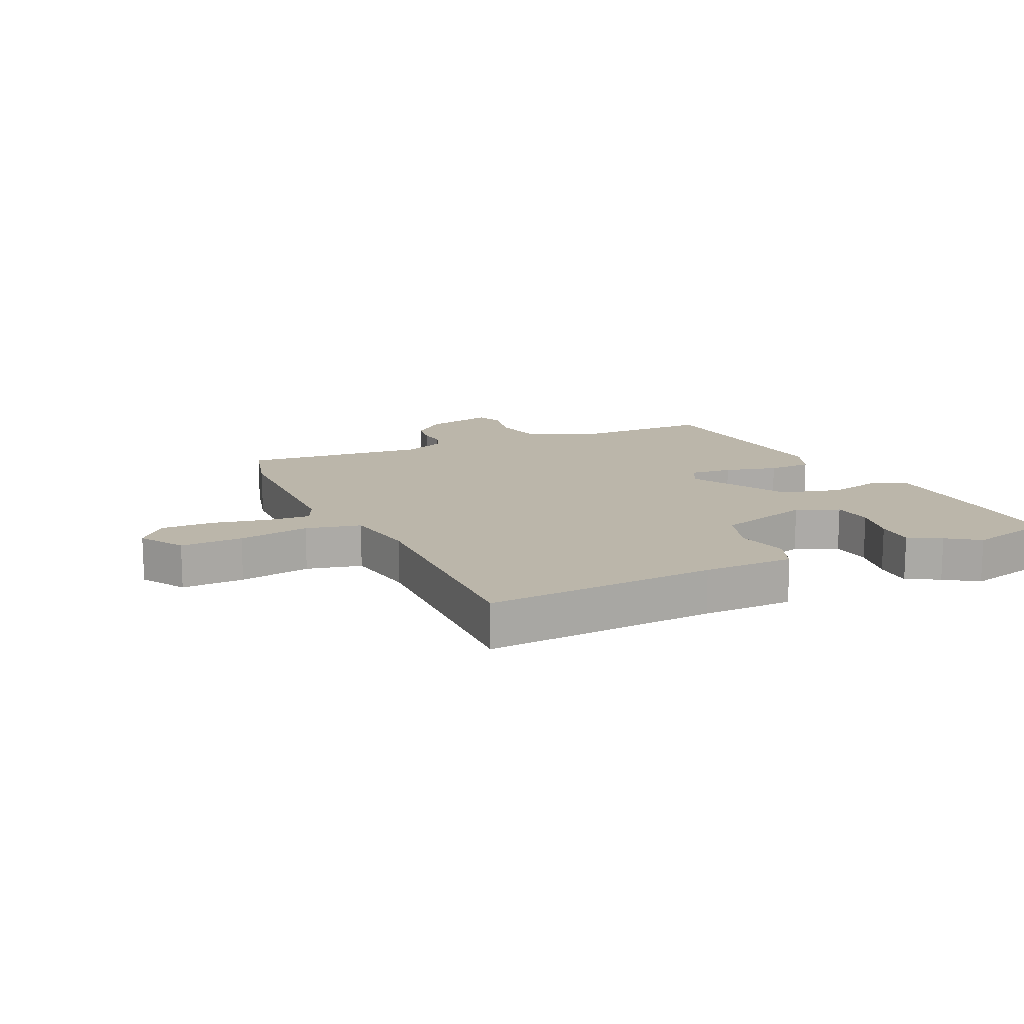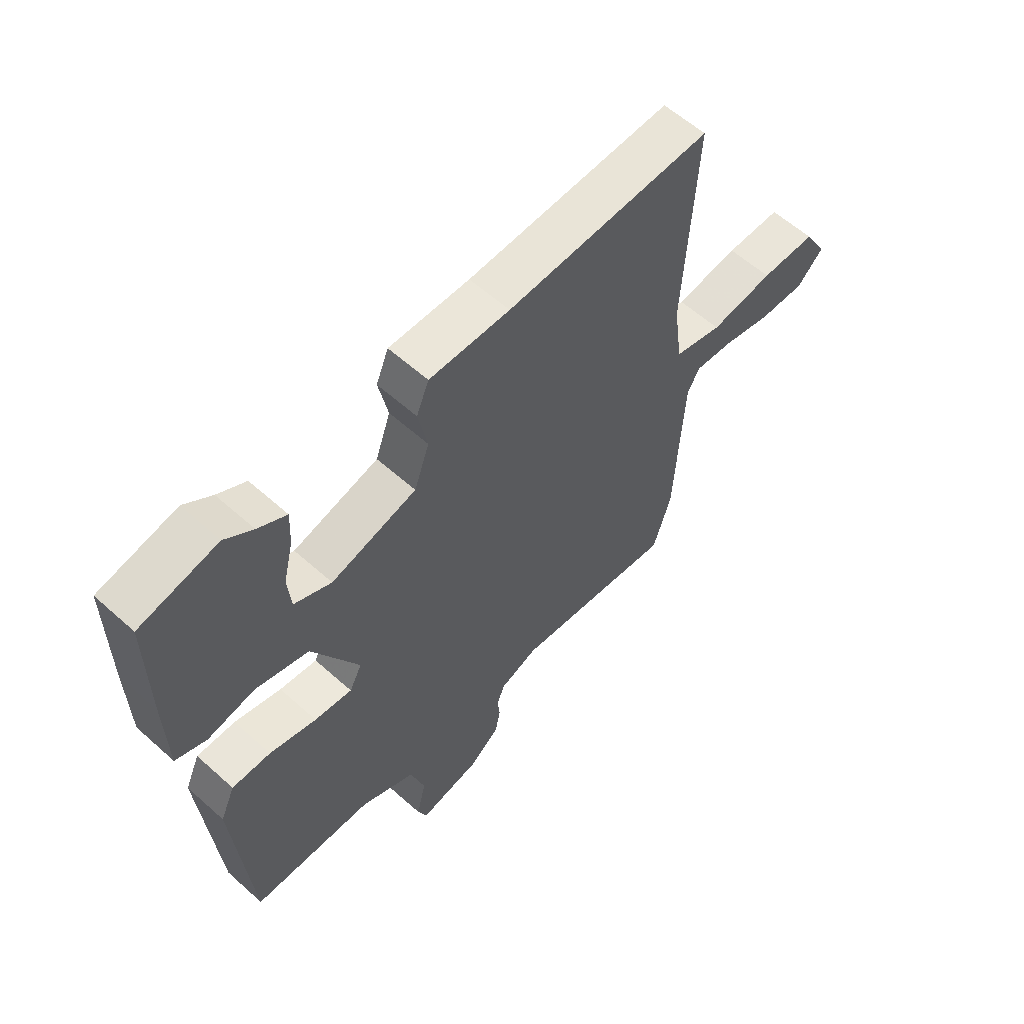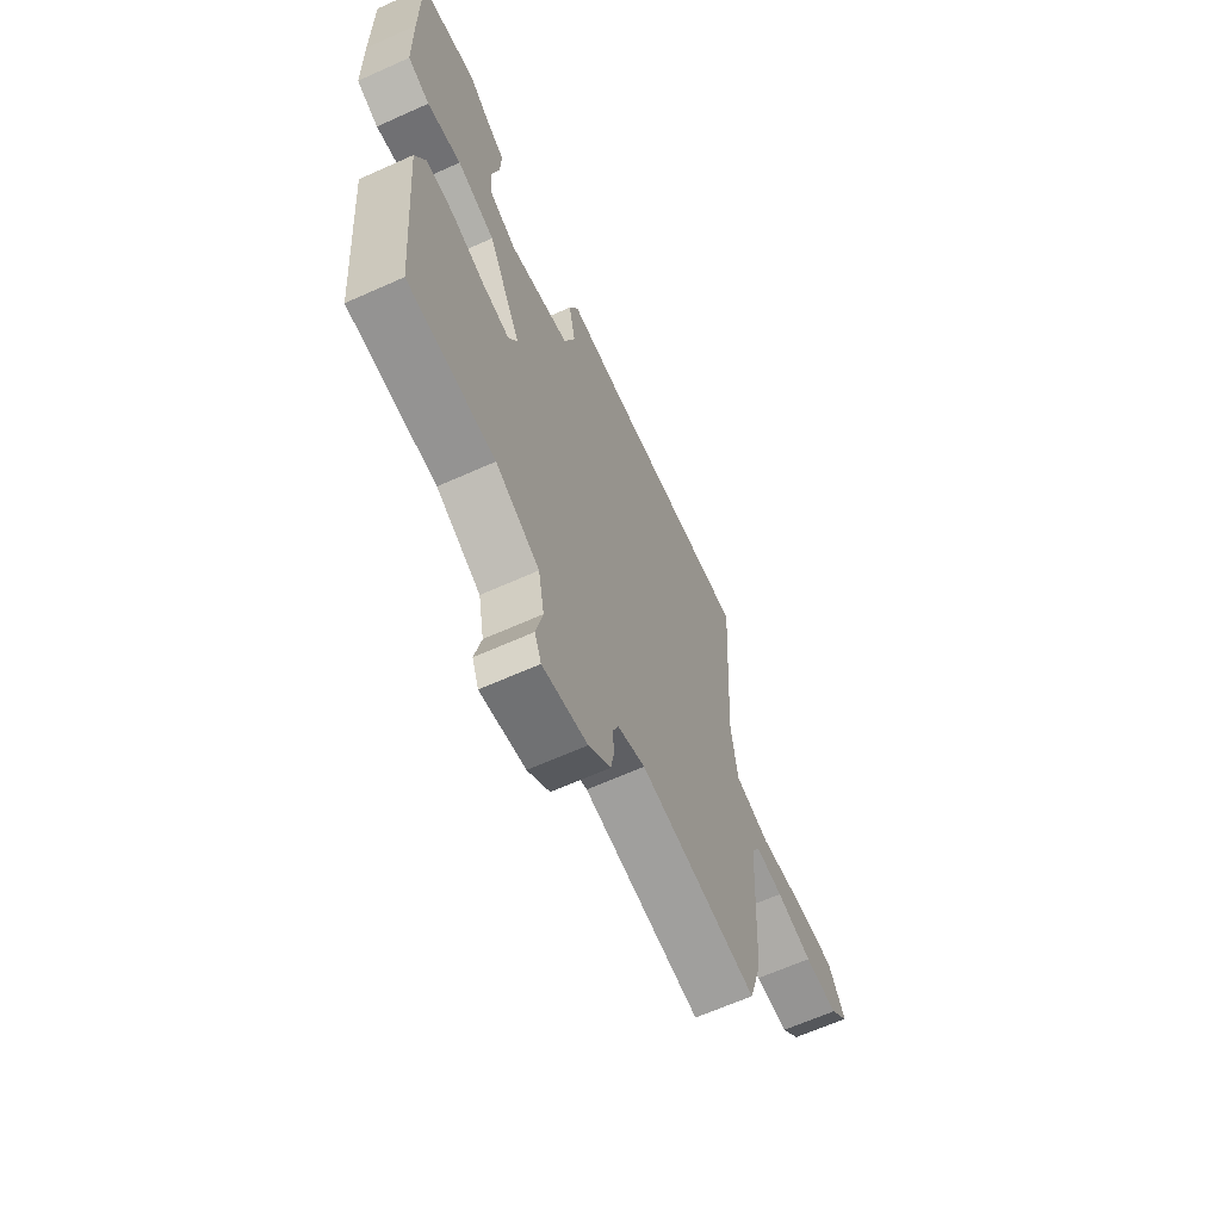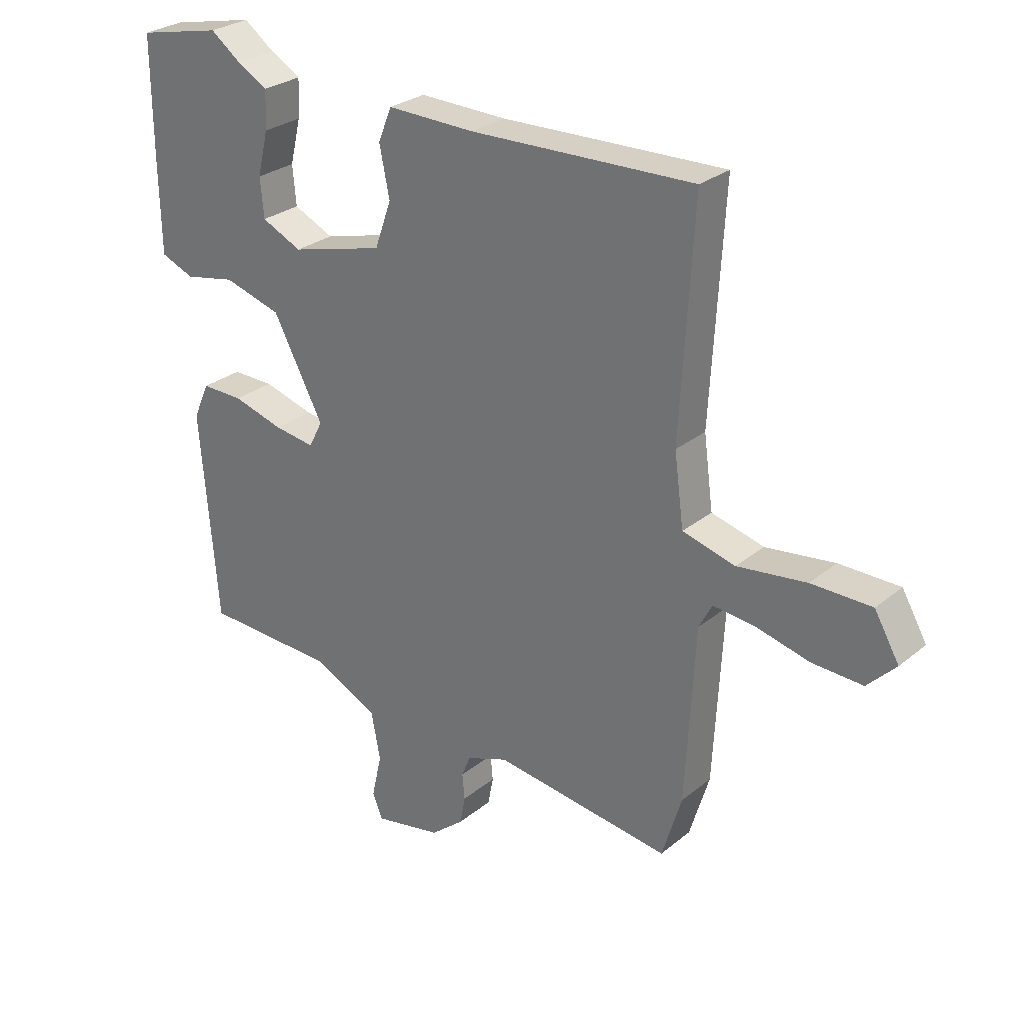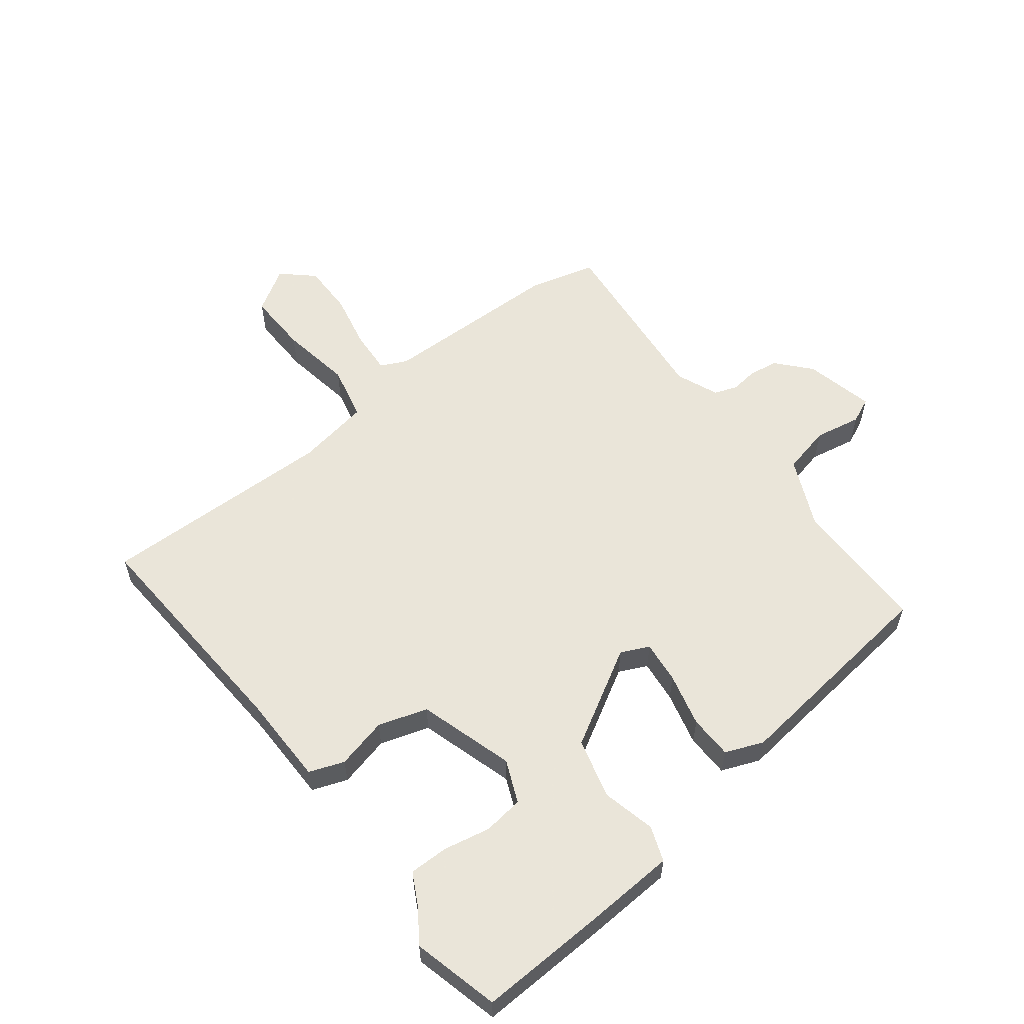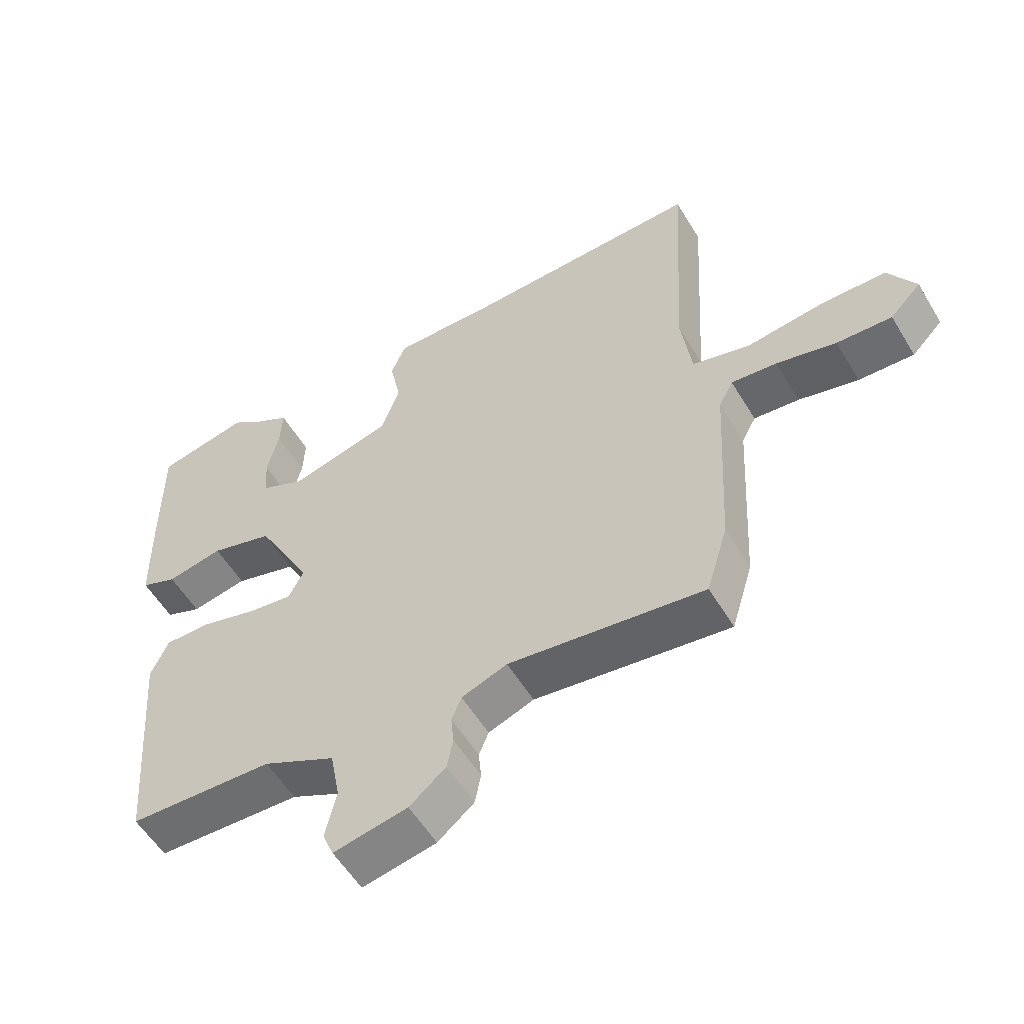
<metadata>
{"format":"obj","ext":"obj","renderer":"f3d","projection":"perspective","resolution":1024,"background":"white","views":[{"elev":14.1,"azim":-26.7,"up":"+Y"},{"elev":59.1,"azim":132.7,"up":"+Z"},{"elev":-64.8,"azim":114.3,"up":"+Z"},{"elev":27.6,"azim":-141.0,"up":"+Z"},{"elev":57.7,"azim":50.2,"up":"+Y"},{"elev":-55.7,"azim":-149.3,"up":"+Z"}]}
</metadata>
<code>
v 0.428 0.07 -0.48
v 0.205 0.07 -0.489
v 0.093 0.07 -0.545
v 0.078 0.07 -0.625
v 0.095 0.07 -0.7
v 0.078 0.07 -0.742
v -0.036 0.07 -0.72
v -0.092 0.07 -0.674
v -0.101 0.07 -0.626
v -0.097 0.07 -0.582
v -0.112 0.07 -0.545
v -0.182 0.07 -0.519
v -0.482 0.07 -0.56
v -0.515 0.07 -0.451
v -0.531 0.07 -0.154
v -0.553 0.07 -0.112
v -0.623 0.07 -0.119
v -0.715 0.07 -0.142
v -0.8 0.07 -0.146
v -0.848 0.07 -0.097
v -0.806 0.07 -0.024
v -0.704 0.07 -0.023
v -0.587 0.07 -0.038
v -0.498 0.07 -0.014
v -0.482 0.07 0.106
v -0.504 0.07 0.489
v -0.127 0.07 0.479
v 0.021 0.07 0.483
v 0.044 0.07 0.427
v 0.027 0.07 0.343
v 0.055 0.07 0.264
v 0.212 0.07 0.223
v 0.28 0.07 0.255
v 0.286 0.07 0.321
v 0.268 0.07 0.396
v 0.265 0.07 0.46
v 0.317 0.07 0.49
v 0.368 0.07 0.528
v 0.51 0.07 0.498
v 0.509 0.07 0.292
v 0.506 0.07 0.142
v 0.45 0.07 0.119
v 0.363 0.07 0.136
v 0.266 0.07 0.107
v 0.181 0.07 -0.054
v 0.204 0.07 -0.099
v 0.273 0.07 -0.089
v 0.359 0.07 -0.064
v 0.43 0.07 -0.063
v 0.457 0.07 -0.124
v 0.428 0 -0.48
v 0.205 0 -0.489
v 0.093 0 -0.545
v 0.078 0 -0.625
v 0.095 0 -0.7
v 0.078 0 -0.742
v -0.036 0 -0.72
v -0.092 0 -0.674
v -0.101 0 -0.626
v -0.097 0 -0.582
v -0.112 0 -0.545
v -0.182 0 -0.519
v -0.482 0 -0.56
v -0.515 0 -0.451
v -0.531 0 -0.154
v -0.553 0 -0.112
v -0.623 0 -0.119
v -0.715 0 -0.142
v -0.8 0 -0.146
v -0.848 0 -0.097
v -0.806 0 -0.024
v -0.704 0 -0.023
v -0.587 0 -0.038
v -0.498 0 -0.014
v -0.482 0 0.106
v -0.504 0 0.489
v -0.127 0 0.479
v 0.021 0 0.483
v 0.044 0 0.427
v 0.027 0 0.343
v 0.055 0 0.264
v 0.212 0 0.223
v 0.28 0 0.255
v 0.286 0 0.321
v 0.268 0 0.396
v 0.265 0 0.46
v 0.317 0 0.49
v 0.368 0 0.528
v 0.51 0 0.498
v 0.509 0 0.292
v 0.506 0 0.142
v 0.45 0 0.119
v 0.363 0 0.136
v 0.266 0 0.107
v 0.181 0 -0.054
v 0.204 0 -0.099
v 0.273 0 -0.089
v 0.359 0 -0.064
v 0.43 0 -0.063
v 0.457 0 -0.124
f 47 48 49 50
f 46 47 50 1
f 40 41 42 43
f 40 43 44
f 37 38 39 40
f 37 40 44
f 34 35 36 37
f 33 34 37
f 33 37 44
f 32 33 44 45
f 27 28 29 30
f 25 26 27 30
f 24 25 30 31
f 20 21 22 23
f 18 19 20 23
f 17 18 23 24
f 16 17 24 31
f 12 13 14 15
f 11 12 15 16
f 7 8 9 10
f 7 10 11
f 4 5 6 7
f 3 4 7 11
f 2 3 11 16
f 46 1 2 16
f 16 31 32 45
f 16 45 46
f 100 99 98 97
f 51 100 97 96
f 93 92 91 90
f 94 93 90
f 90 89 88 87
f 94 90 87
f 87 86 85 84
f 87 84 83
f 94 87 83
f 95 94 83 82
f 80 79 78 77
f 80 77 76 75
f 81 80 75 74
f 73 72 71 70
f 73 70 69 68
f 74 73 68 67
f 81 74 67 66
f 65 64 63 62
f 66 65 62 61
f 60 59 58 57
f 61 60 57
f 57 56 55 54
f 61 57 54 53
f 66 61 53 52
f 66 52 51 96
f 95 82 81 66
f 96 95 66
f 1 51 52 2
f 2 52 53 3
f 3 53 54 4
f 4 54 55 5
f 5 55 56 6
f 6 56 57 7
f 7 57 58 8
f 8 58 59 9
f 9 59 60 10
f 10 60 61 11
f 11 61 62 12
f 12 62 63 13
f 13 63 64 14
f 14 64 65 15
f 15 65 66 16
f 16 66 67 17
f 17 67 68 18
f 18 68 69 19
f 19 69 70 20
f 20 70 71 21
f 21 71 72 22
f 22 72 73 23
f 23 73 74 24
f 24 74 75 25
f 25 75 76 26
f 26 76 77 27
f 27 77 78 28
f 28 78 79 29
f 29 79 80 30
f 30 80 81 31
f 31 81 82 32
f 32 82 83 33
f 33 83 84 34
f 34 84 85 35
f 35 85 86 36
f 36 86 87 37
f 37 87 88 38
f 38 88 89 39
f 39 89 90 40
f 40 90 91 41
f 41 91 92 42
f 42 92 93 43
f 43 93 94 44
f 44 94 95 45
f 45 95 96 46
f 46 96 97 47
f 47 97 98 48
f 48 98 99 49
f 49 99 100 50
f 50 100 51 1

</code>
